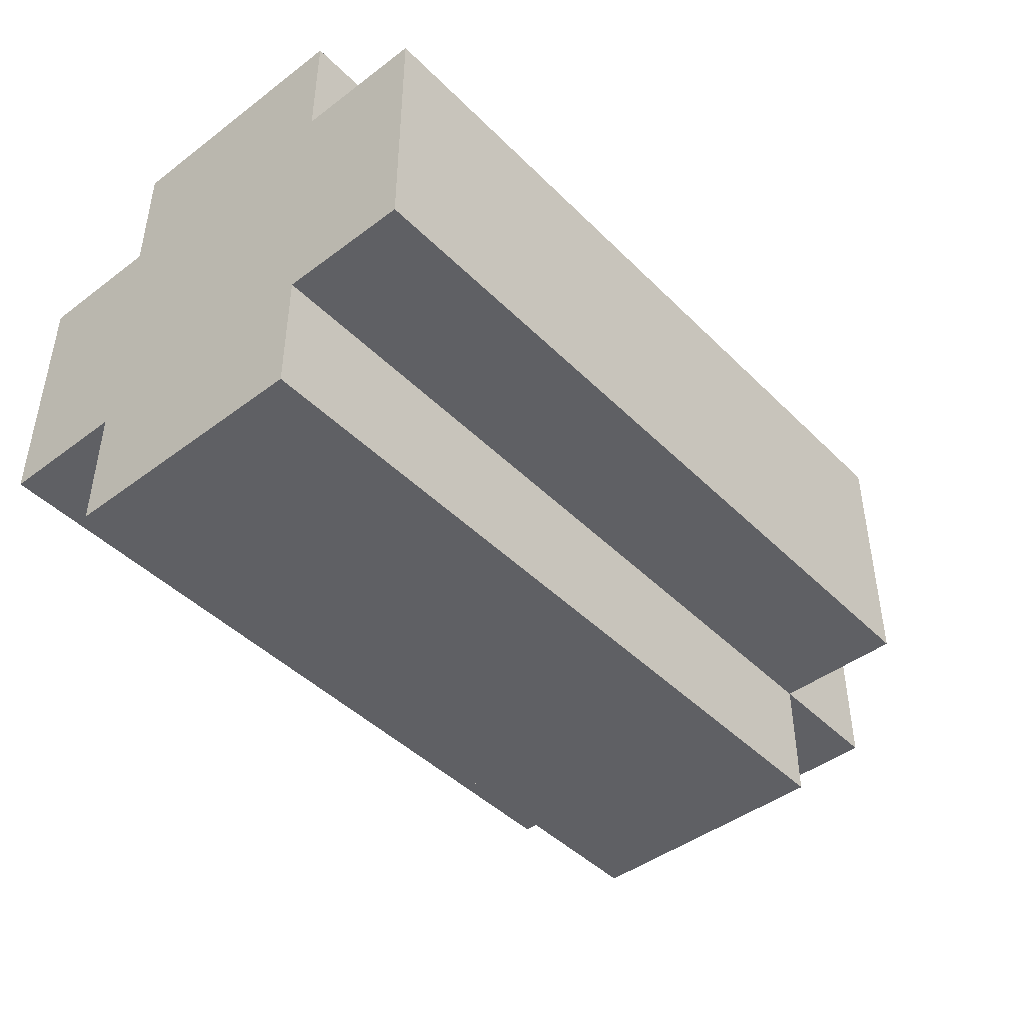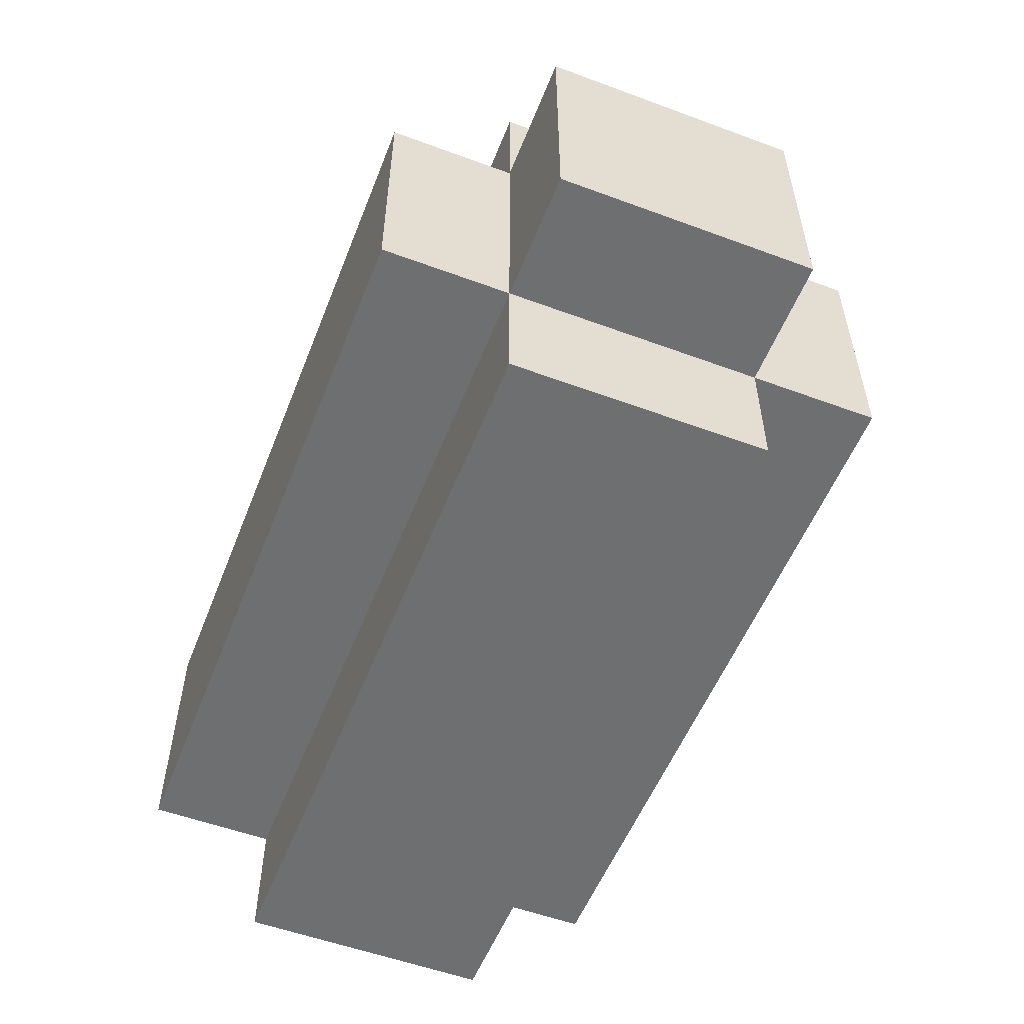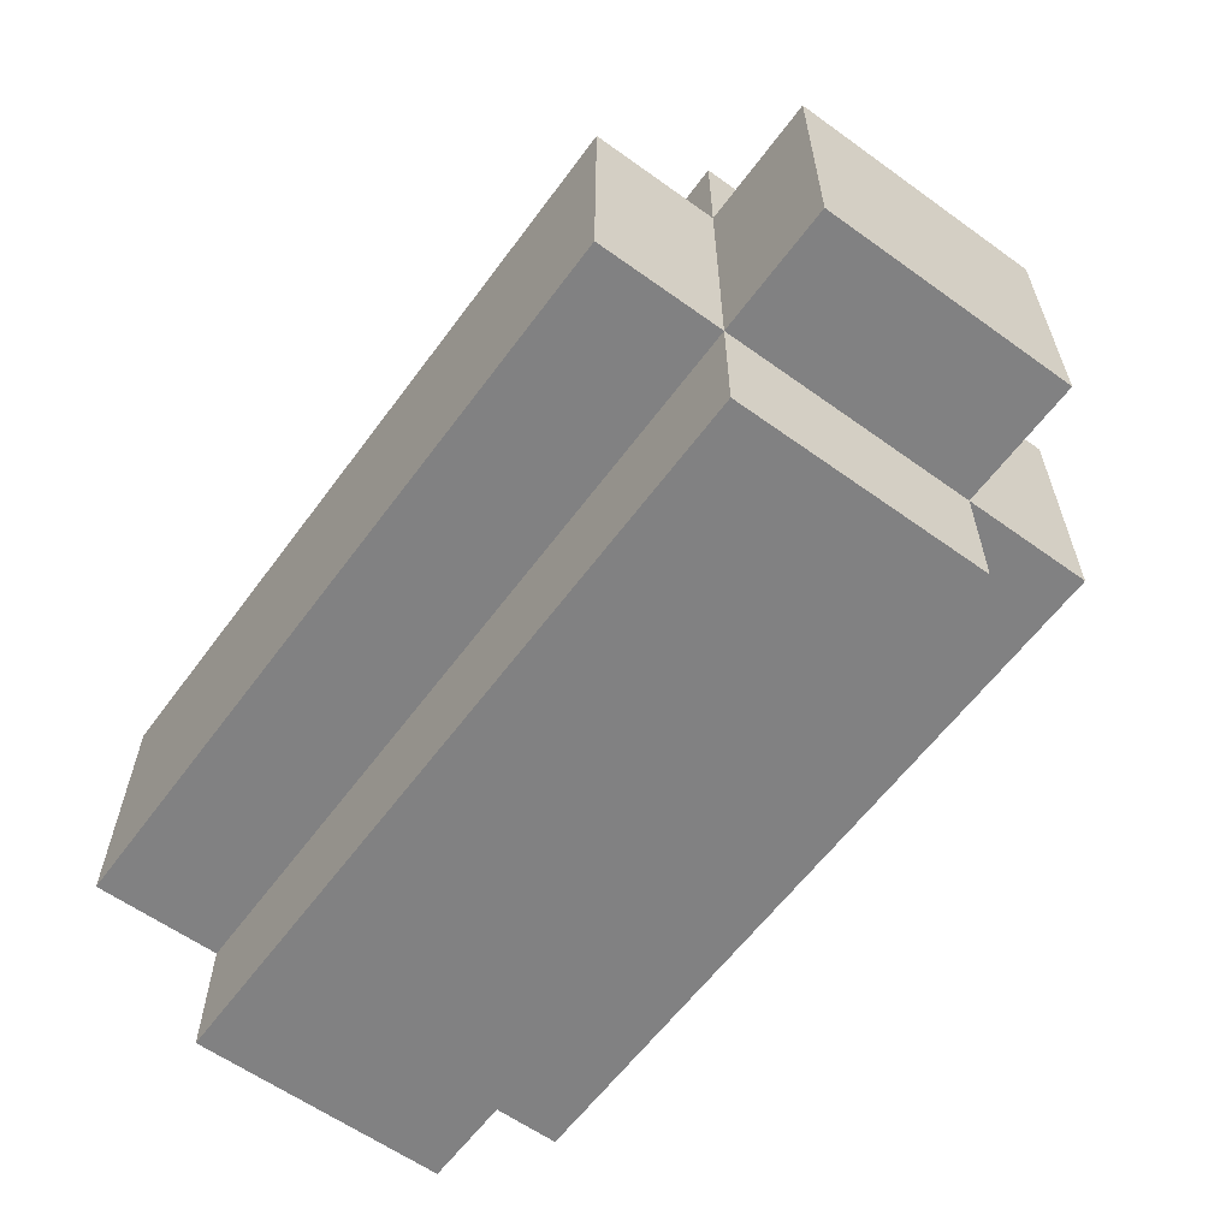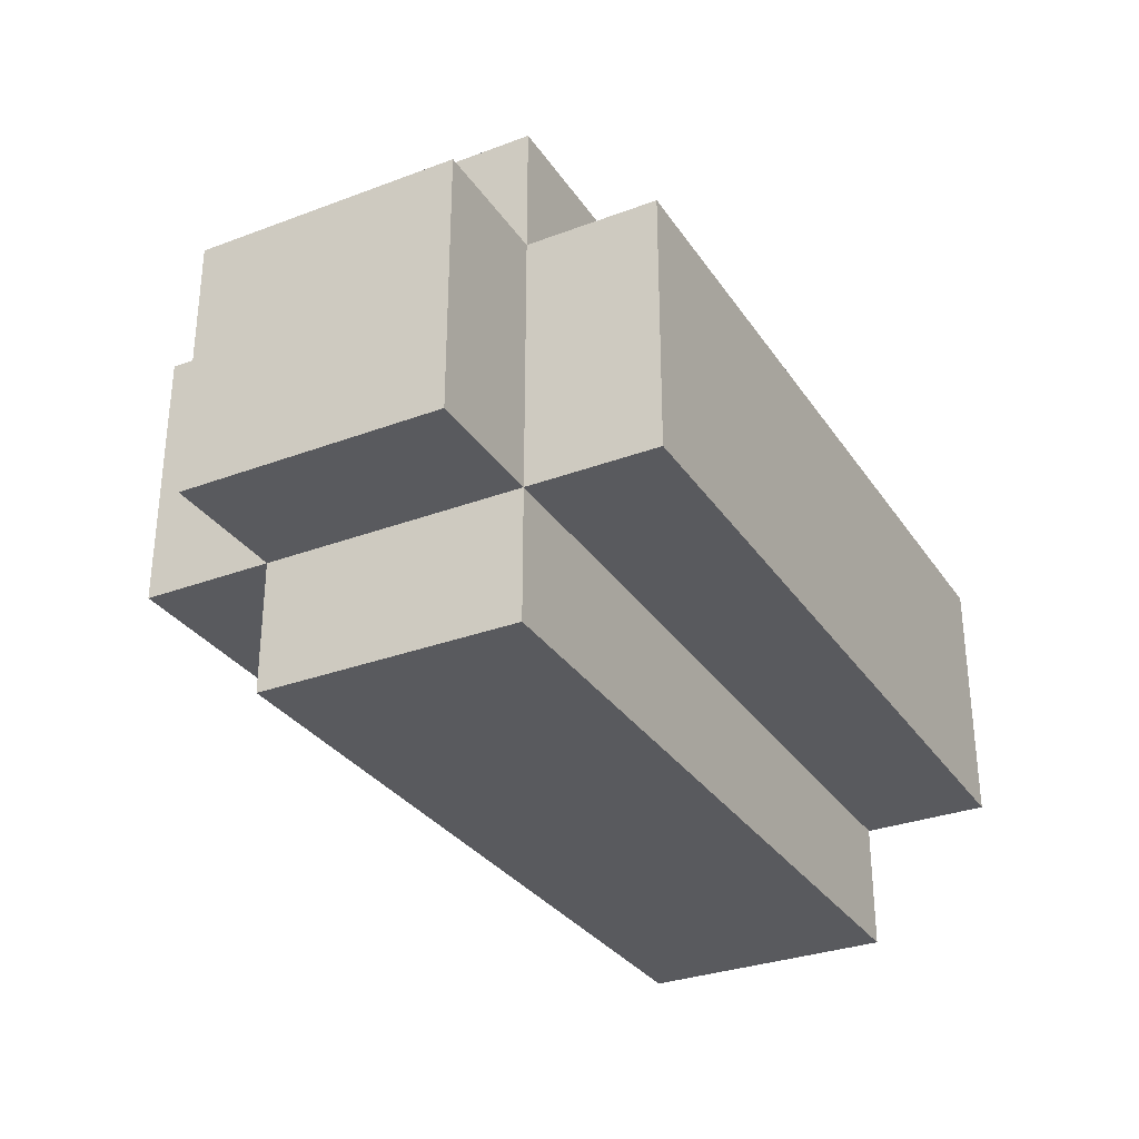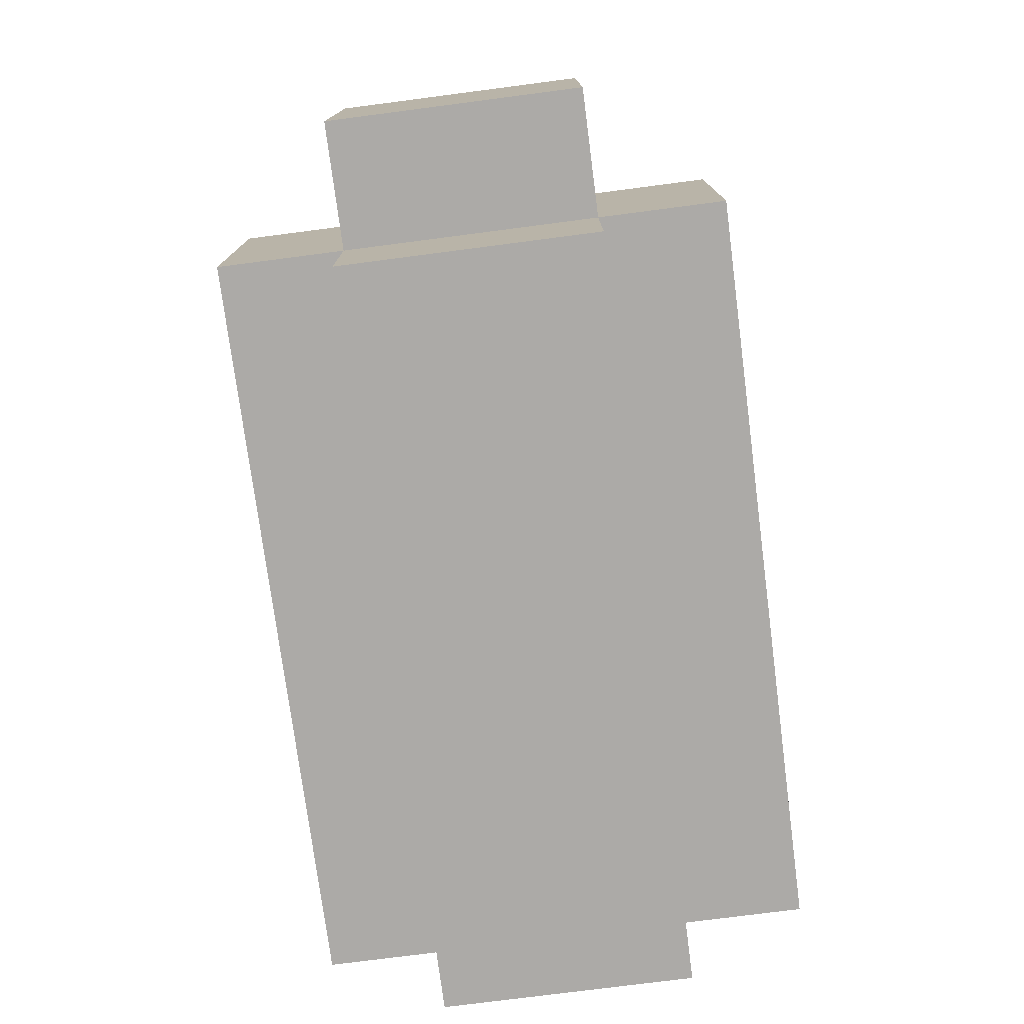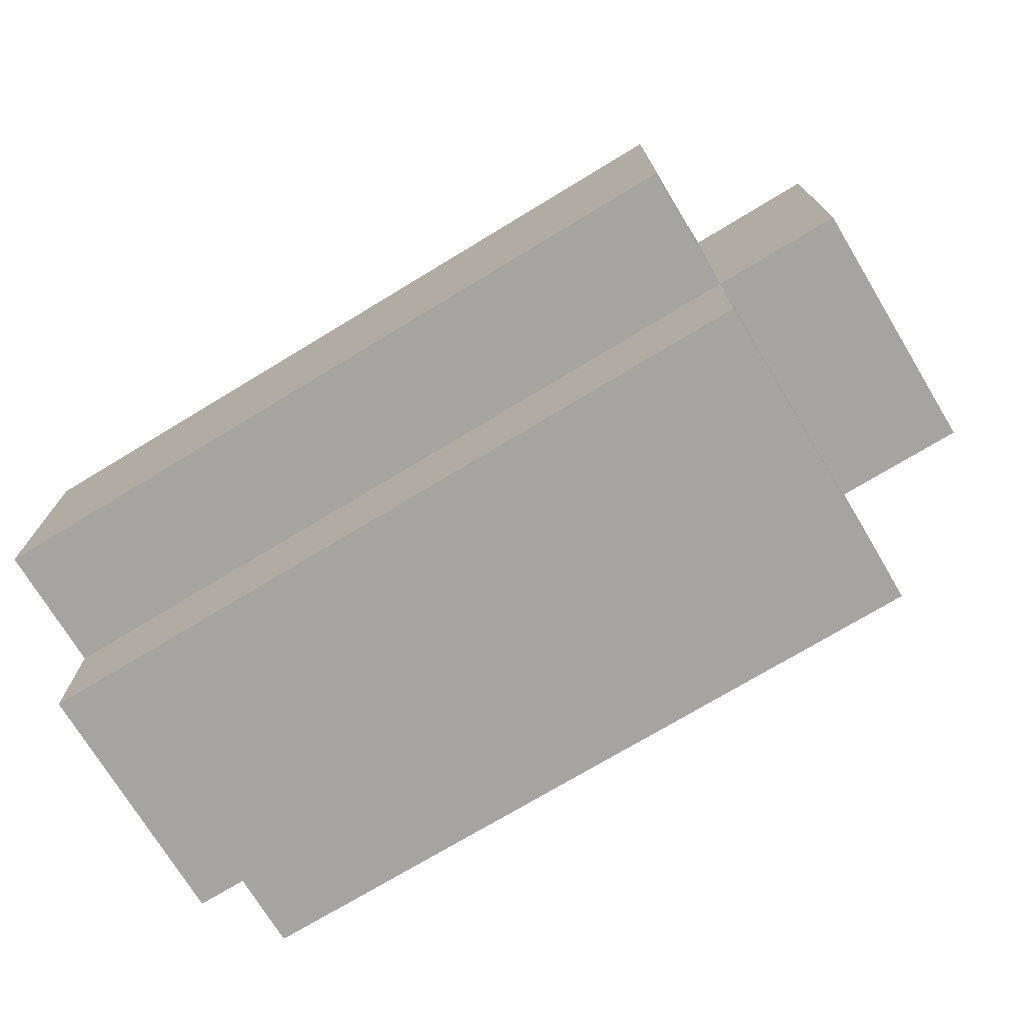
<metadata>
{"format":"obj","ext":"obj","renderer":"f3d","projection":"perspective","resolution":1024,"background":"white","views":[{"elev":-44.7,"azim":131.2,"up":"+Z"},{"elev":-54.6,"azim":-111.4,"up":"+Y"},{"elev":-60.5,"azim":-126.3,"up":"+Y"},{"elev":-31.2,"azim":-61.9,"up":"+Z"},{"elev":-76.0,"azim":-82.6,"up":"+Y"},{"elev":-73.4,"azim":-148.8,"up":"+Y"}]}
</metadata>
<code>
o
v -0.1 -0.1 0.1
v -0.1 -0.1 -0.1
v -0.1 0.1 0.1
v -0.1 0.1 -0.1
v -4.47e-08 -0.2 0.1
v -4.47e-08 -0.2 -0.1
v -4.47e-08 -0.1 0.2
v -4.47e-08 -0.1 0.1
v -4.47e-08 -0.1 -0.1
v -4.47e-08 -0.1 -0.2
v -4.47e-08 0.1 0.2
v -4.47e-08 0.1 0.1
v -4.47e-08 0.1 -0.1
v -4.47e-08 0.1 -0.2
v -4.47e-08 0.2 0.1
v -4.47e-08 0.2 -0.1
v 0.6 -0.2 0.1
v 0.6 -0.2 -0.1
v 0.6 -0.1 0.2
v 0.6 -0.1 0.1
v 0.6 -0.1 -0.1
v 0.6 -0.1 -0.2
v 0.6 0.1 0.2
v 0.6 0.1 0.1
v 0.6 0.1 -0.1
v 0.6 0.1 -0.2
v 0.6 0.2 0.1
v 0.6 0.2 -0.1
v -4.47e-08 -0.1 0.2
v -4.47e-08 0.1 0.2
v 0.4 -0.1 0.2
v 0.4 0.1 0.2
v 0.6 -0.1 0.2
v 0.6 0.1 0.2
v -0.1 -0.1 0.1
v -0.1 0.1 0.1
v -4.47e-08 -0.2 0.1
v -4.47e-08 -0.1 0.1
v -4.47e-08 0.1 0.1
v -4.47e-08 0.2 0.1
v 0.4 -0.2 0.1
v 0.4 -0.1 0.1
v 0.4 0.1 0.1
v 0.4 0.2 0.1
v 0.6 -0.2 0.1
v 0.6 -0.1 0.1
v 0.6 0.1 0.1
v 0.6 0.2 0.1
v -0.1 -0.1 -0.1
v -0.1 0.1 -0.1
v -4.47e-08 -0.2 -0.1
v -4.47e-08 -0.1 -0.1
v -4.47e-08 0.1 -0.1
v -4.47e-08 0.2 -0.1
v 0.4 -0.2 -0.1
v 0.4 -0.1 -0.1
v 0.4 0.1 -0.1
v 0.4 0.2 -0.1
v 0.6 -0.2 -0.1
v 0.6 -0.1 -0.1
v 0.6 0.1 -0.1
v 0.6 0.2 -0.1
v -4.47e-08 -0.1 -0.2
v -4.47e-08 0.1 -0.2
v 0.4 -0.1 -0.2
v 0.4 0.1 -0.2
v 0.6 -0.1 -0.2
v 0.6 0.1 -0.2
v -4.47e-08 -0.2 0.1
v 0.4 -0.2 0.1
v 0.6 -0.2 0.1
v -4.47e-08 -0.2 -0.1
v 0.4 -0.2 -0.1
v 0.6 -0.2 -0.1
v -4.47e-08 -0.1 0.2
v 0.4 -0.1 0.2
v 0.6 -0.1 0.2
v -0.1 -0.1 0.1
v -4.47e-08 -0.1 0.1
v 0.4 -0.1 0.1
v 0.6 -0.1 0.1
v -0.1 -0.1 -0.1
v -4.47e-08 -0.1 -0.1
v 0.4 -0.1 -0.1
v 0.6 -0.1 -0.1
v -4.47e-08 -0.1 -0.2
v 0.4 -0.1 -0.2
v 0.6 -0.1 -0.2
v -4.47e-08 0.1 0.2
v 0.4 0.1 0.2
v 0.6 0.1 0.2
v -0.1 0.1 0.1
v -4.47e-08 0.1 0.1
v 0.4 0.1 0.1
v 0.6 0.1 0.1
v -0.1 0.1 -0.1
v -4.47e-08 0.1 -0.1
v 0.4 0.1 -0.1
v 0.6 0.1 -0.1
v -4.47e-08 0.1 -0.2
v 0.4 0.1 -0.2
v 0.6 0.1 -0.2
v -4.47e-08 0.2 0.1
v 0.4 0.2 0.1
v 0.6 0.2 0.1
v -4.47e-08 0.2 -0.1
v 0.4 0.2 -0.1
v 0.6 0.2 -0.1
f 3 2 1
f 4 2 3
f 8 6 5
f 9 6 8
f 11 8 7
f 12 8 11
f 13 10 9
f 14 10 13
f 15 13 12
f 16 13 15
f 17 18 20
f 20 18 21
f 19 20 23
f 20 21 24
f 23 20 24
f 21 22 25
f 24 21 25
f 25 22 26
f 24 25 27
f 27 25 28
f 31 30 29
f 32 30 31
f 33 32 31
f 34 32 33
f 38 36 35
f 39 36 38
f 41 38 37
f 42 38 41
f 43 40 39
f 44 40 43
f 45 42 41
f 46 42 45
f 47 44 43
f 48 44 47
f 49 50 52
f 52 50 53
f 51 52 55
f 55 52 56
f 53 54 57
f 57 54 58
f 55 56 59
f 59 56 60
f 57 58 61
f 61 58 62
f 63 64 65
f 65 64 66
f 65 66 67
f 67 66 68
f 72 70 69
f 73 71 70
f 73 70 72
f 74 71 73
f 79 76 75
f 80 77 76
f 80 76 79
f 81 77 80
f 82 79 78
f 83 79 82
f 86 84 83
f 87 85 84
f 87 84 86
f 88 85 87
f 89 90 93
f 90 91 94
f 93 90 94
f 94 91 95
f 92 93 96
f 96 93 97
f 97 98 100
f 98 99 101
f 100 98 101
f 101 99 102
f 103 104 106
f 104 105 107
f 106 104 107
f 107 105 108

</code>
